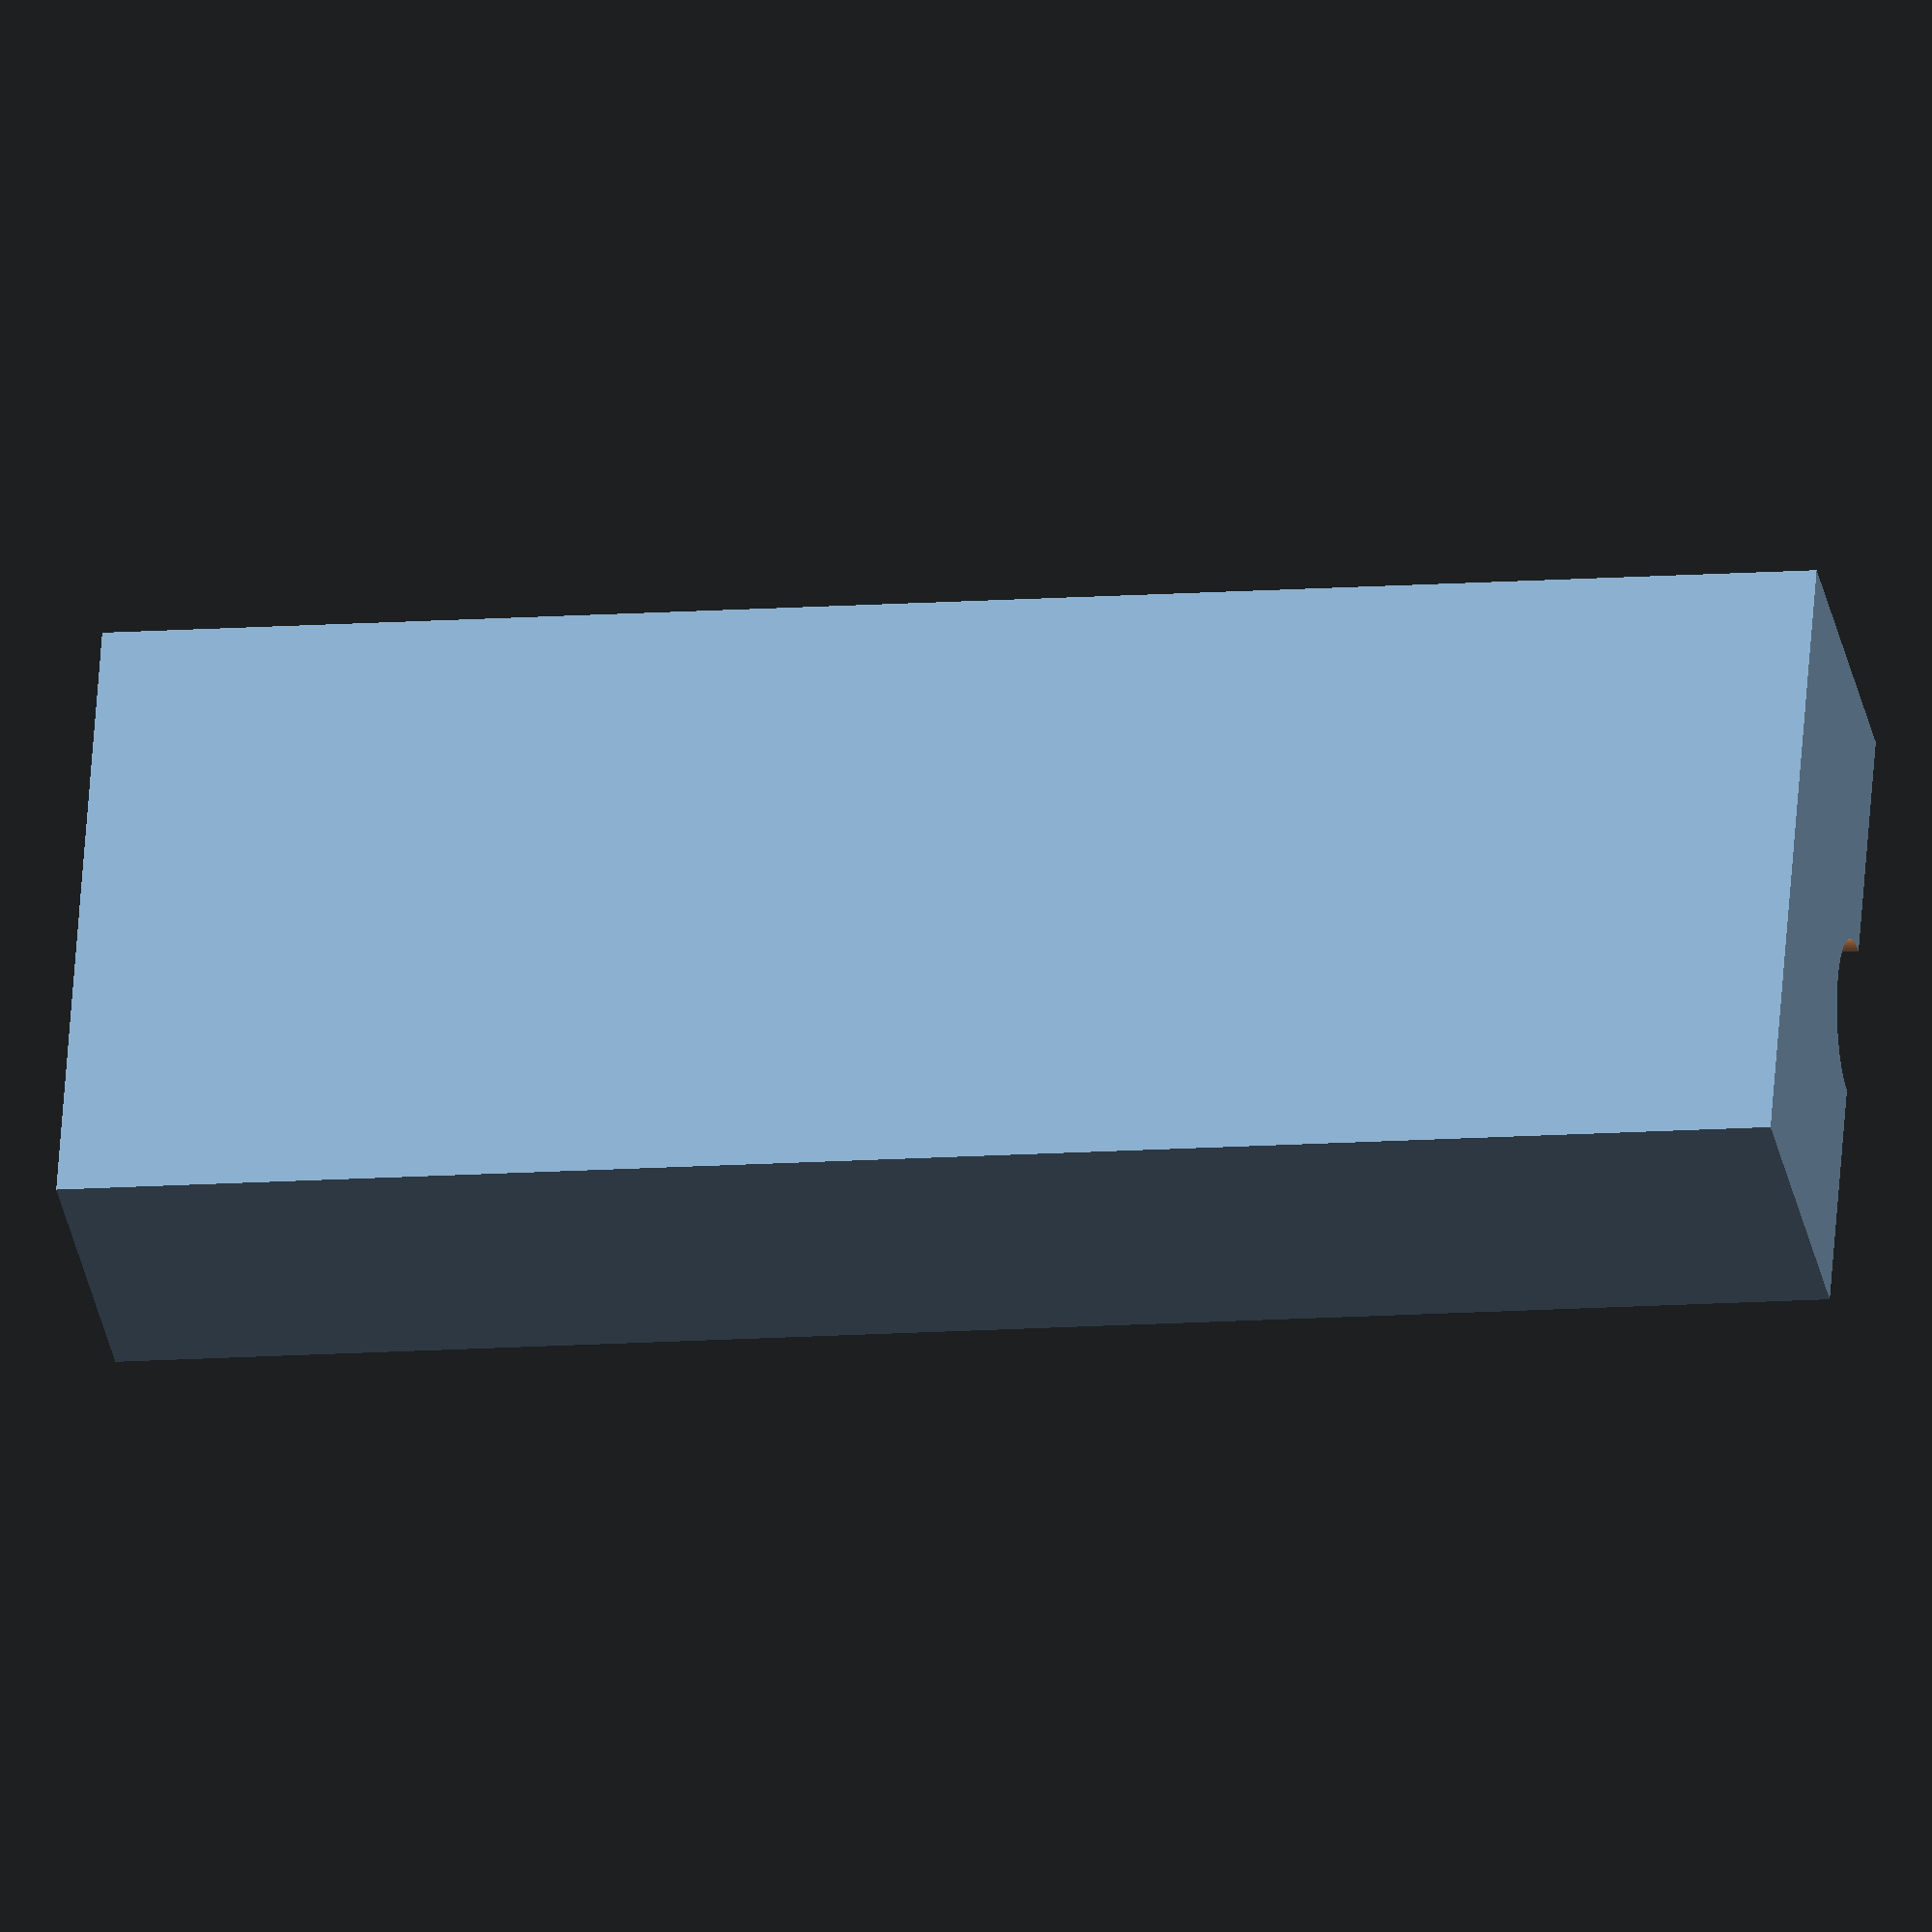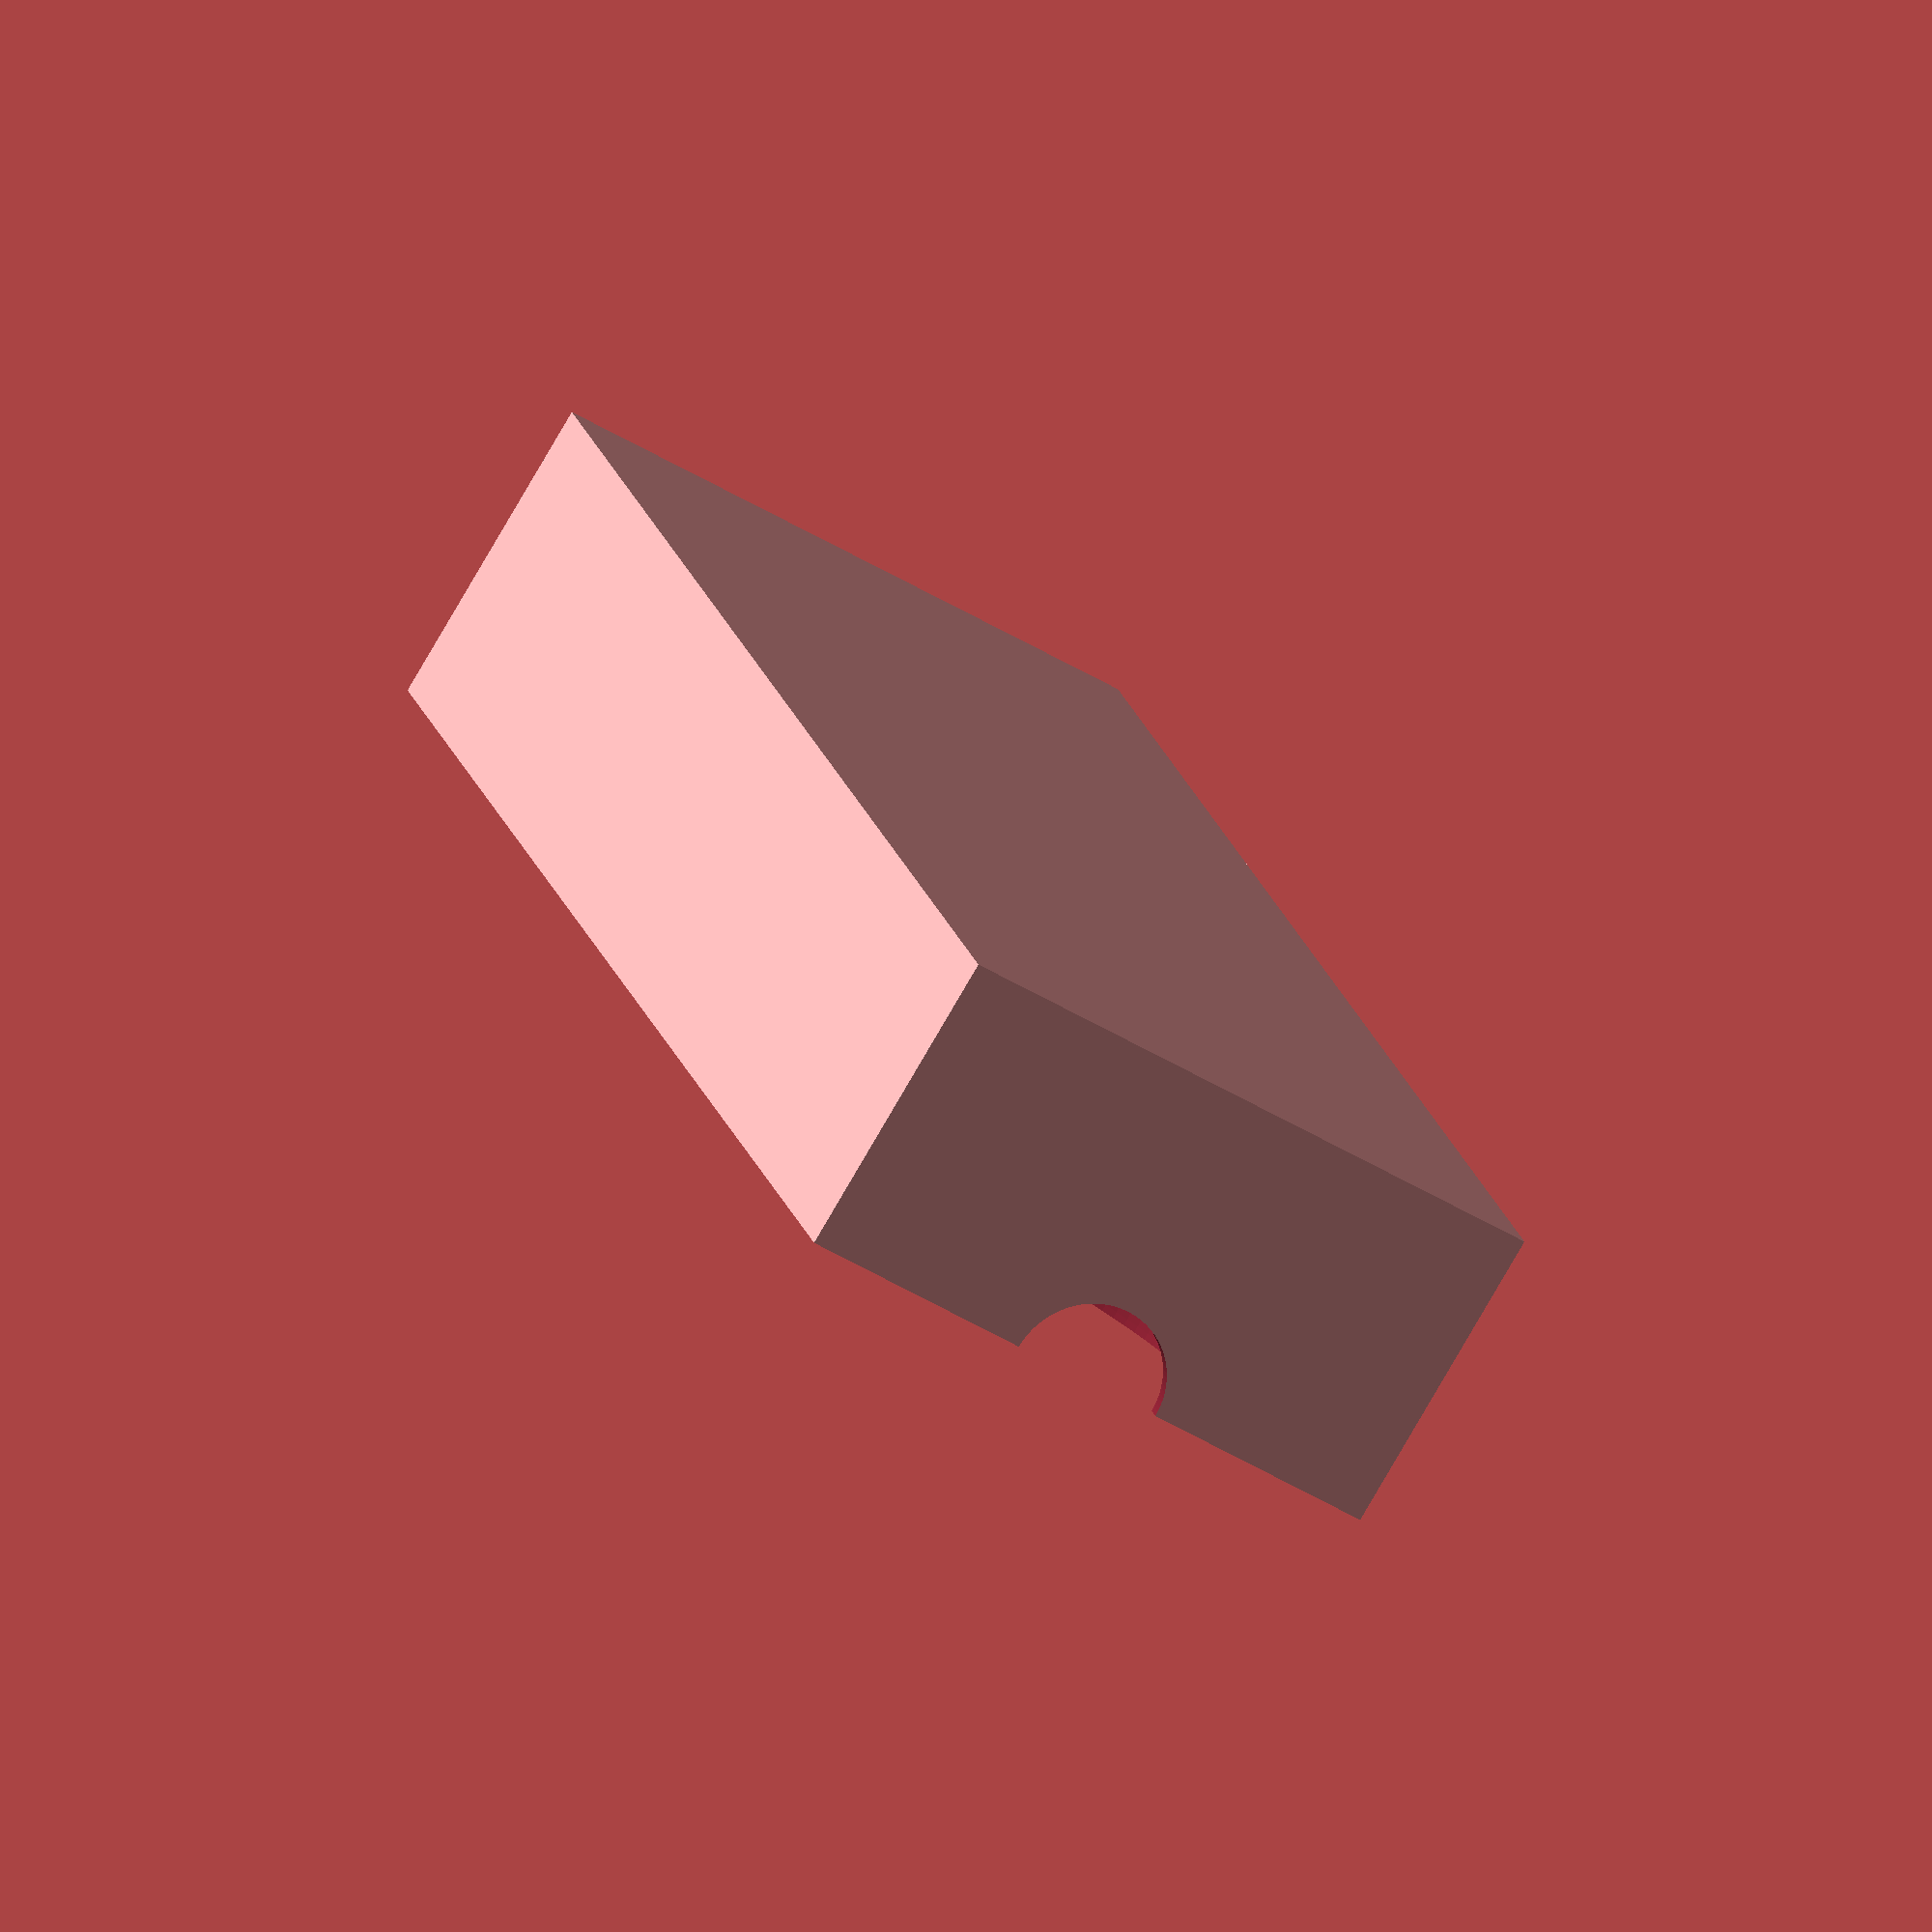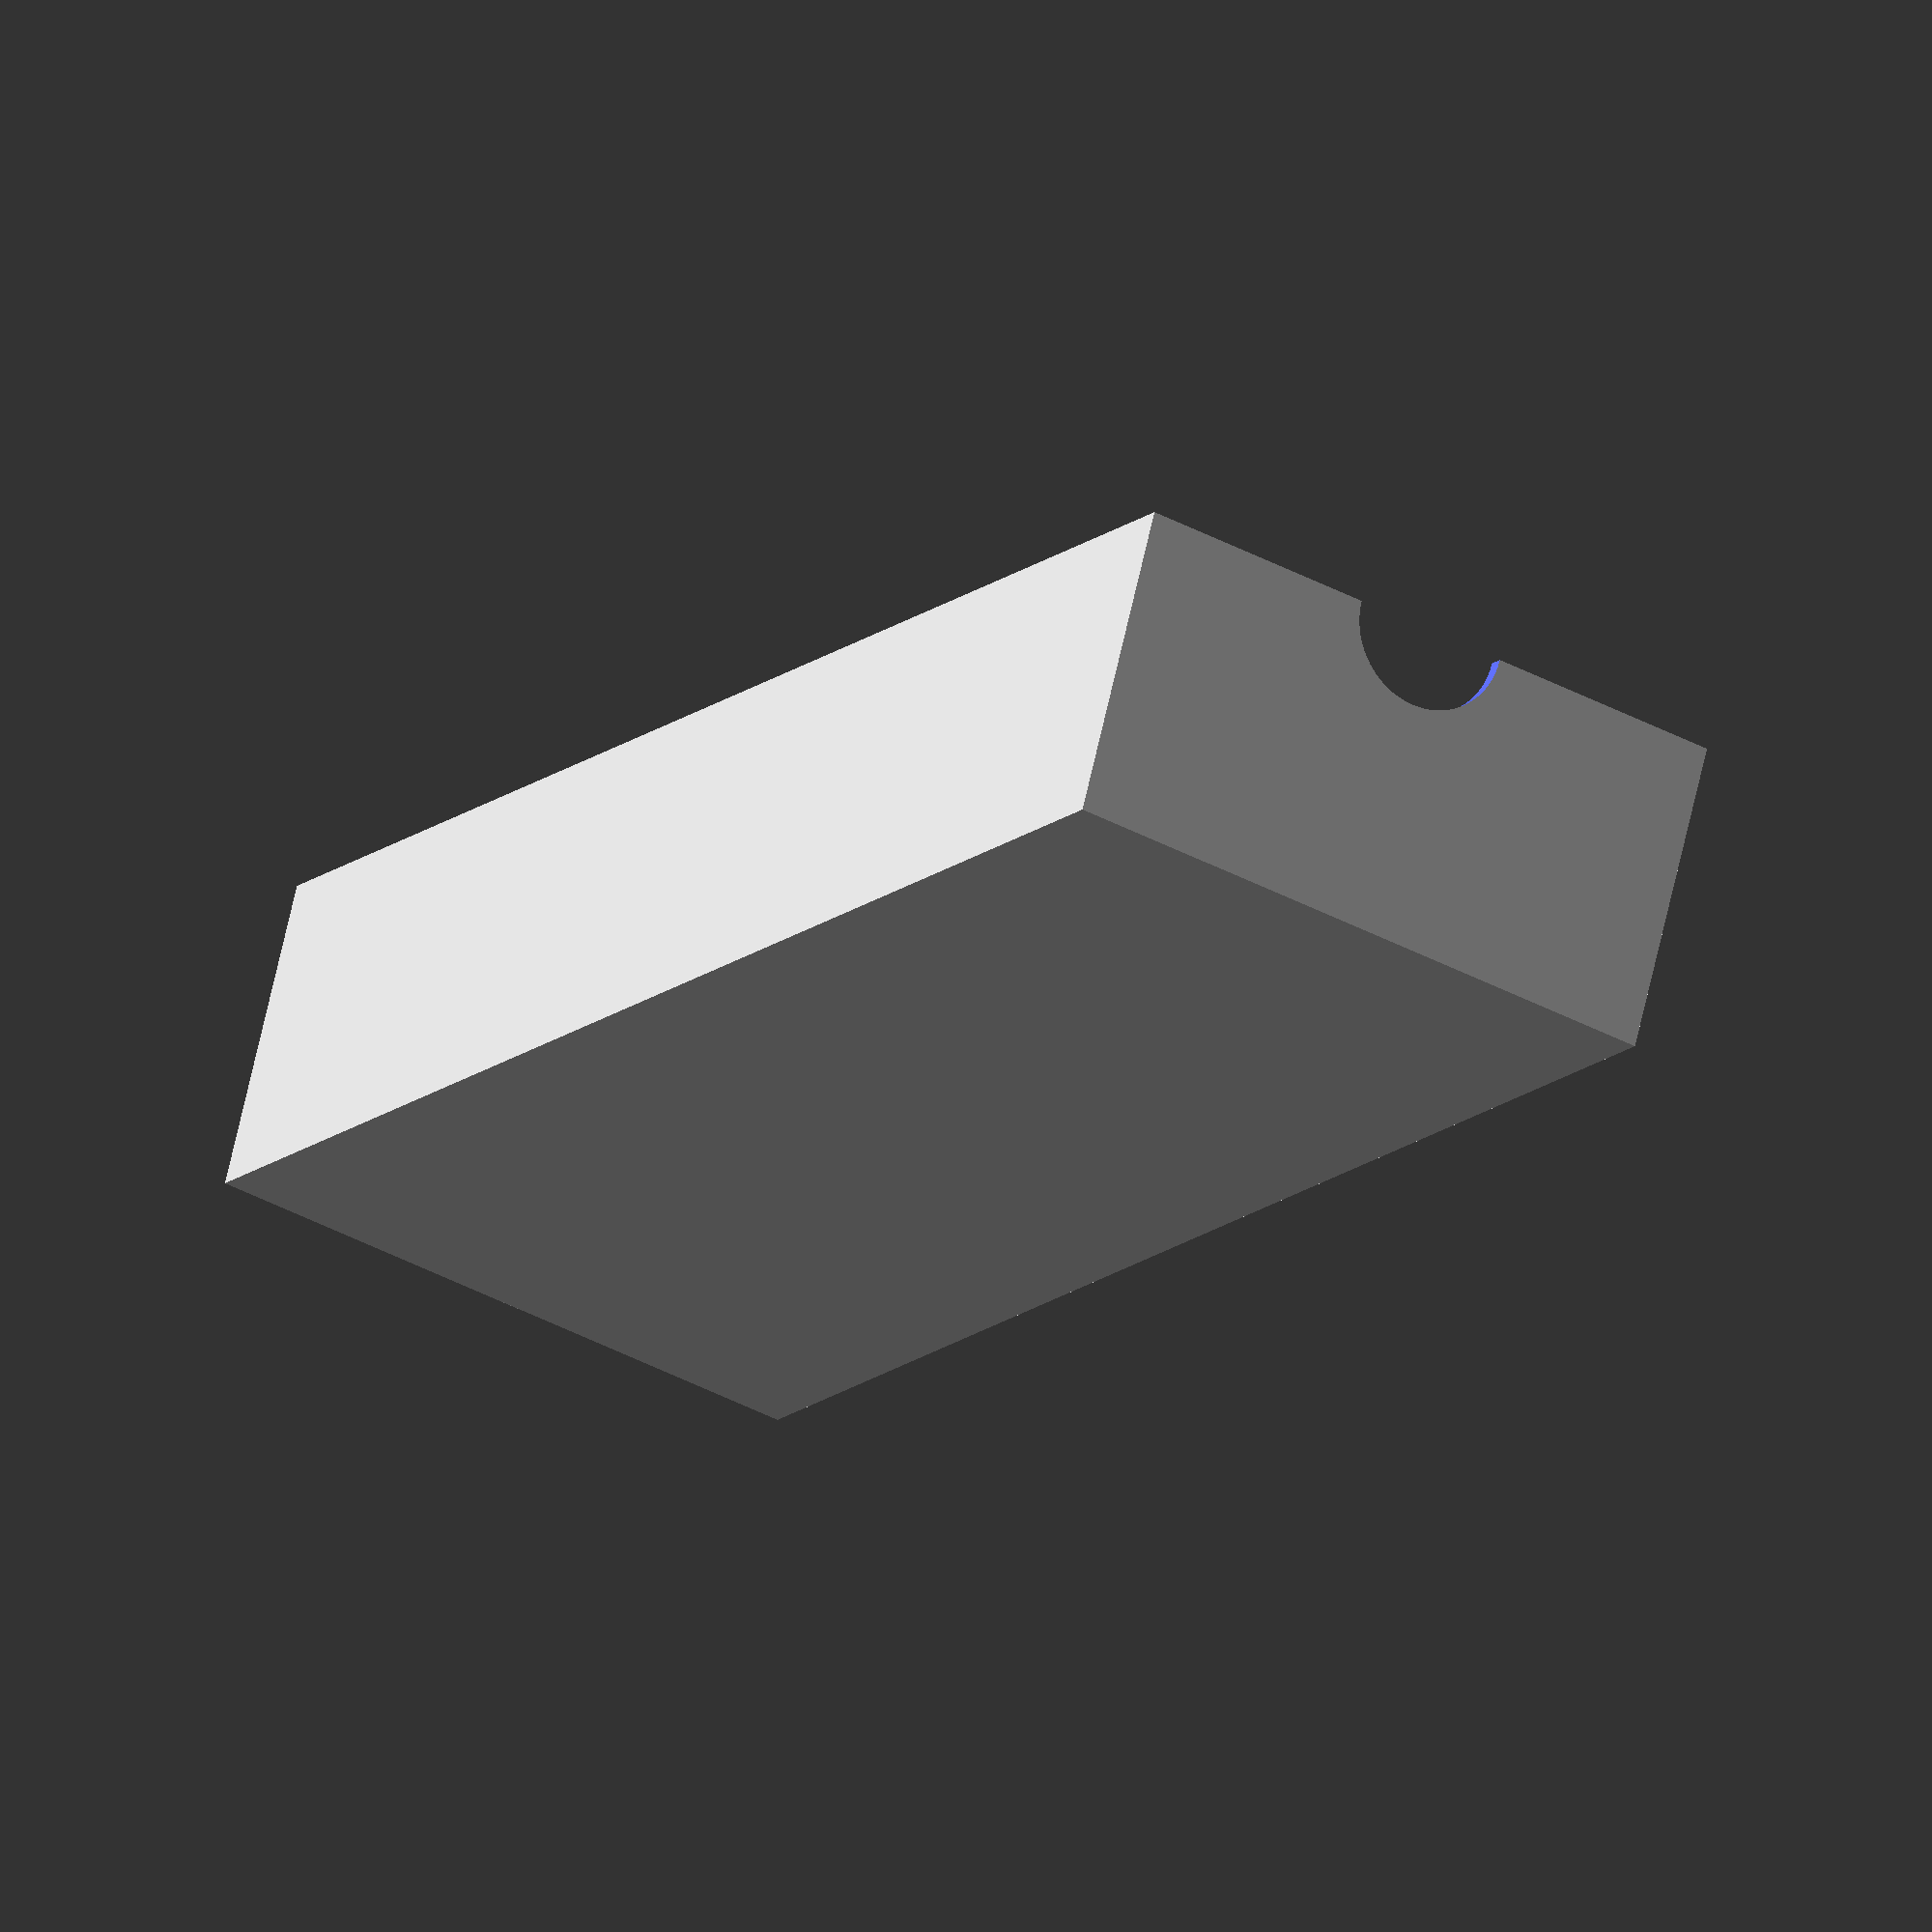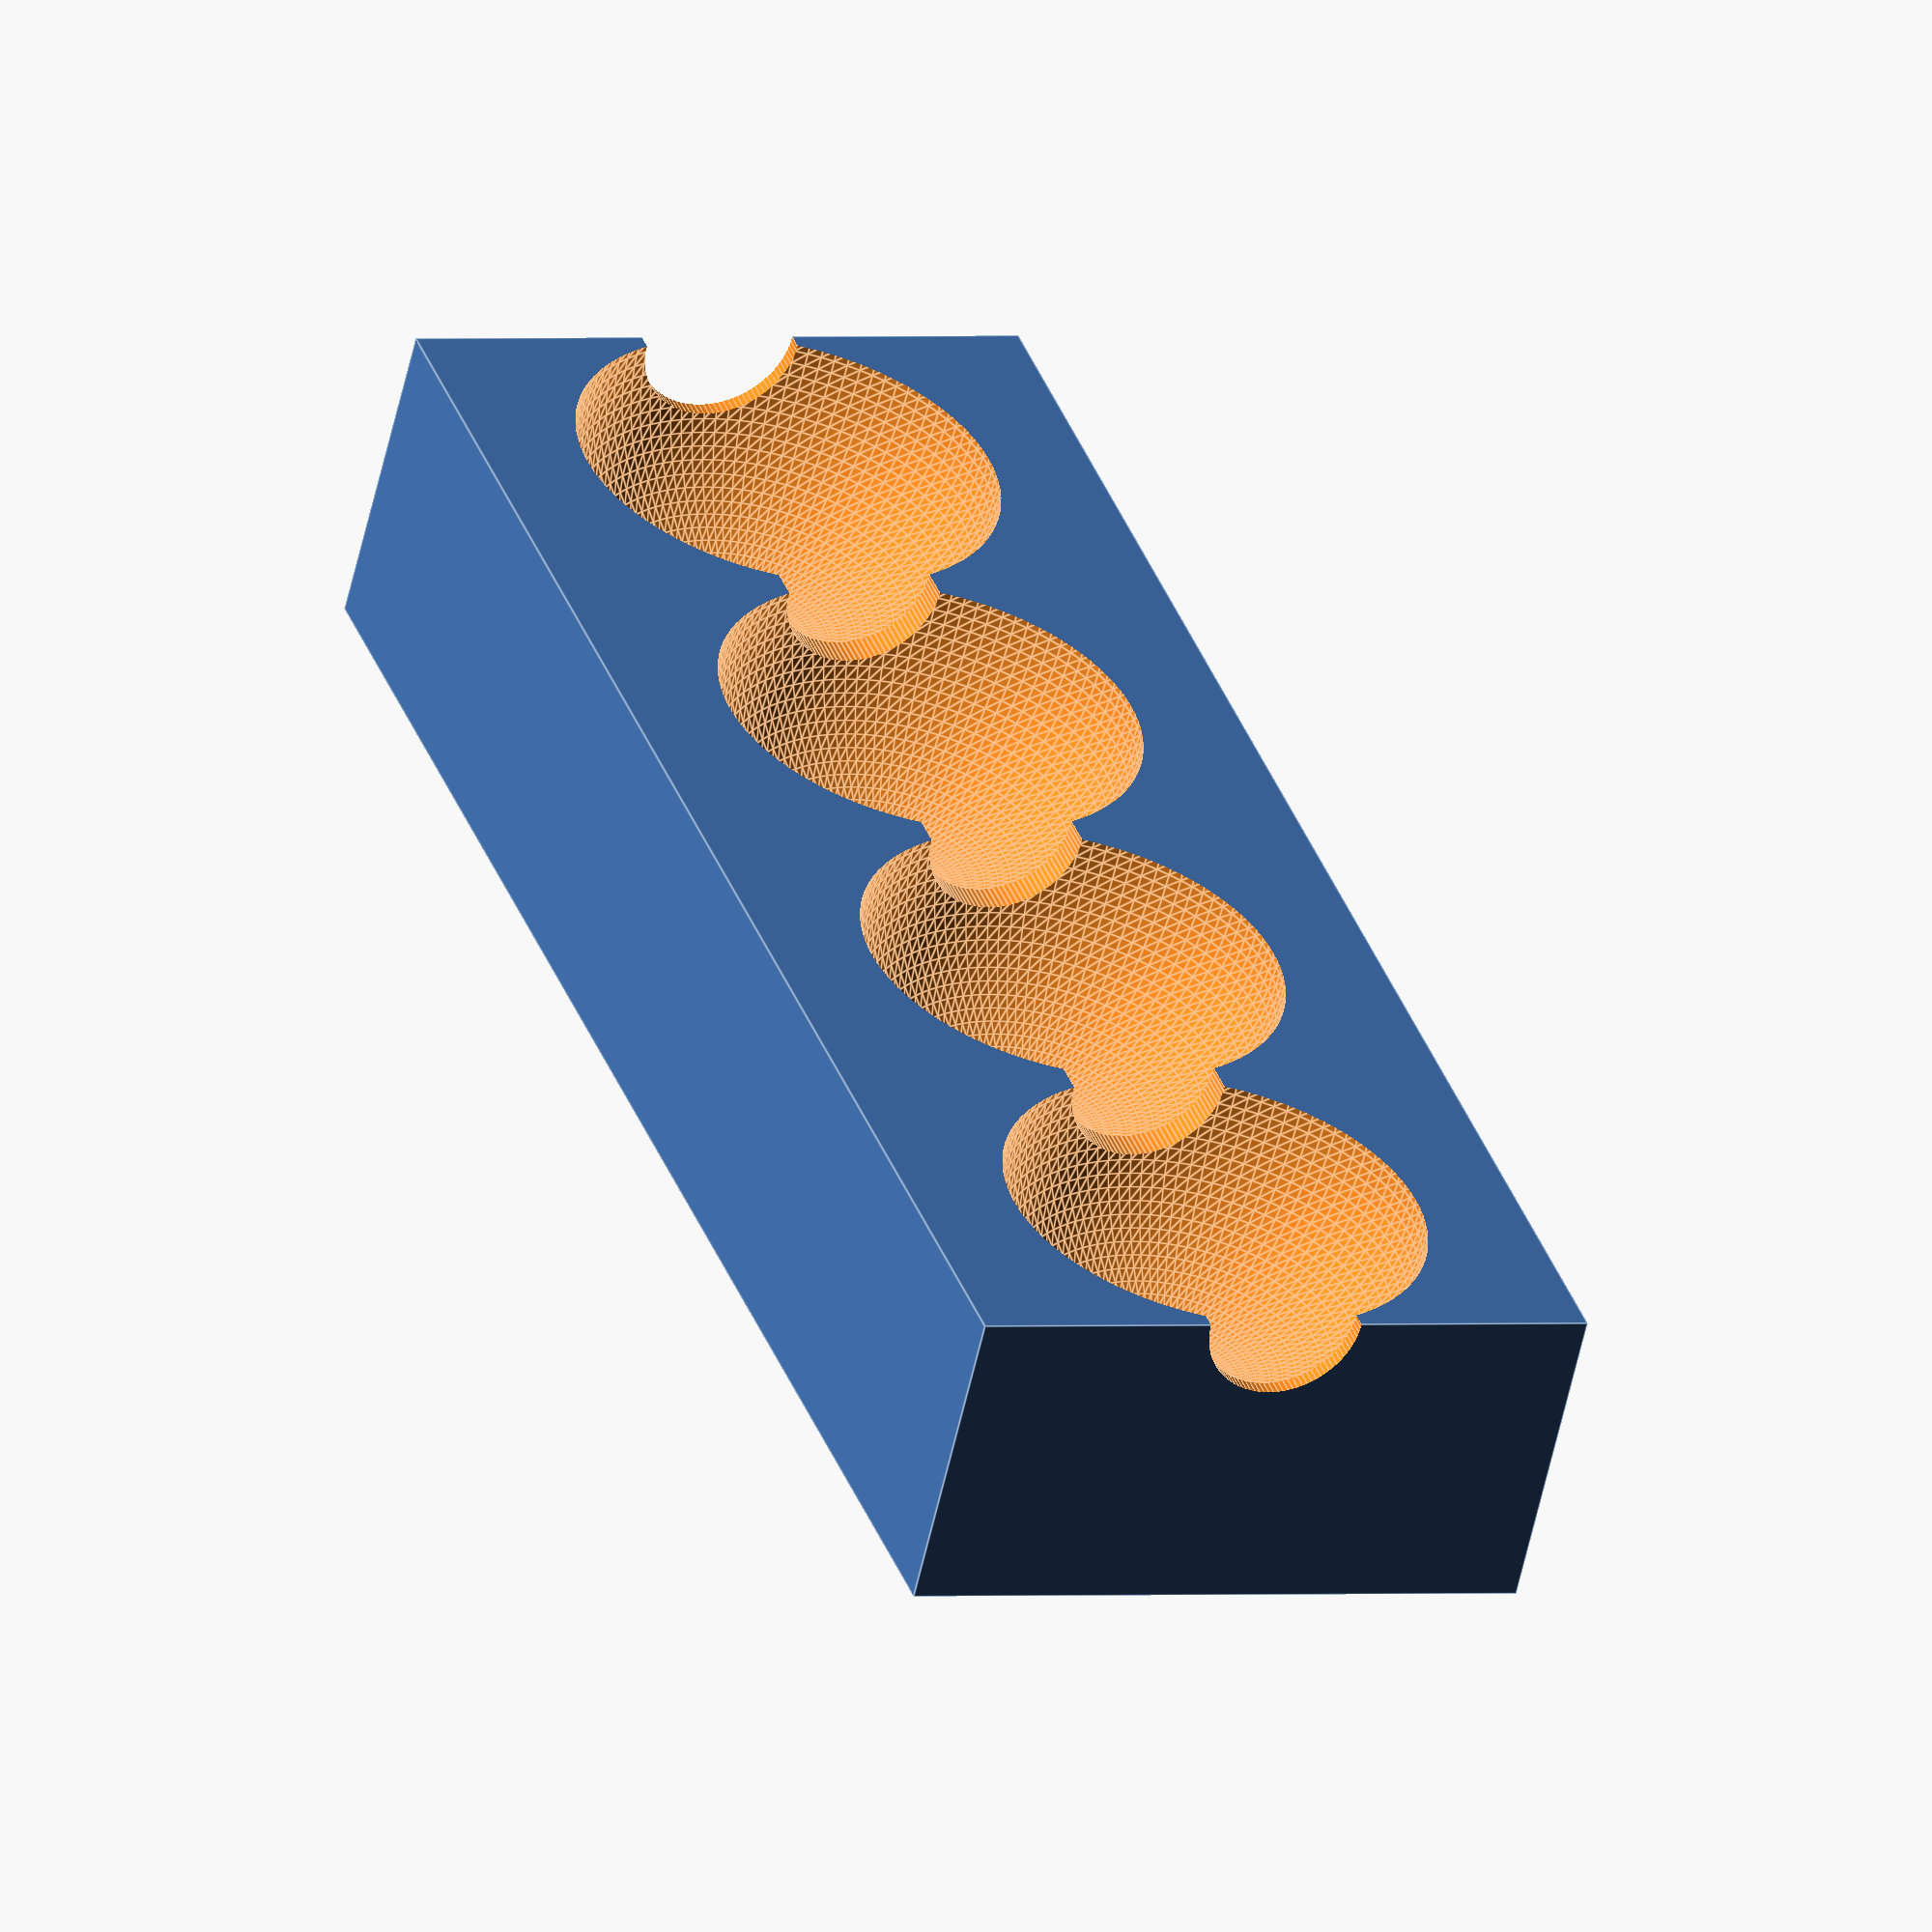
<openscad>
module rollup_string_limiter(r)
{
  $fn=100;
  difference()
  {
    // main element
    cube([16, 6, 3]);
    // spherical holes
    for(offset = [0, 2*r, 4*r, 6*r])
      translate([r+offset, 6/2, 3])
        sphere(r=r, $fs=0.01);
    // string entry/exit points
    translate([-0.5, 6/2, 6/2])
      rotate([0, 90, 0])
        cylinder(r=(1+0.5)/2, h=17+1, $fs=0.01);
  }
}

rollup_string_limiter( (3+1)/2 );

</openscad>
<views>
elev=32.3 azim=355.9 roll=190.4 proj=o view=wireframe
elev=79.0 azim=105.6 roll=149.9 proj=o view=solid
elev=111.5 azim=59.8 roll=347.3 proj=o view=wireframe
elev=57.7 azim=70.5 roll=347.4 proj=o view=edges
</views>
